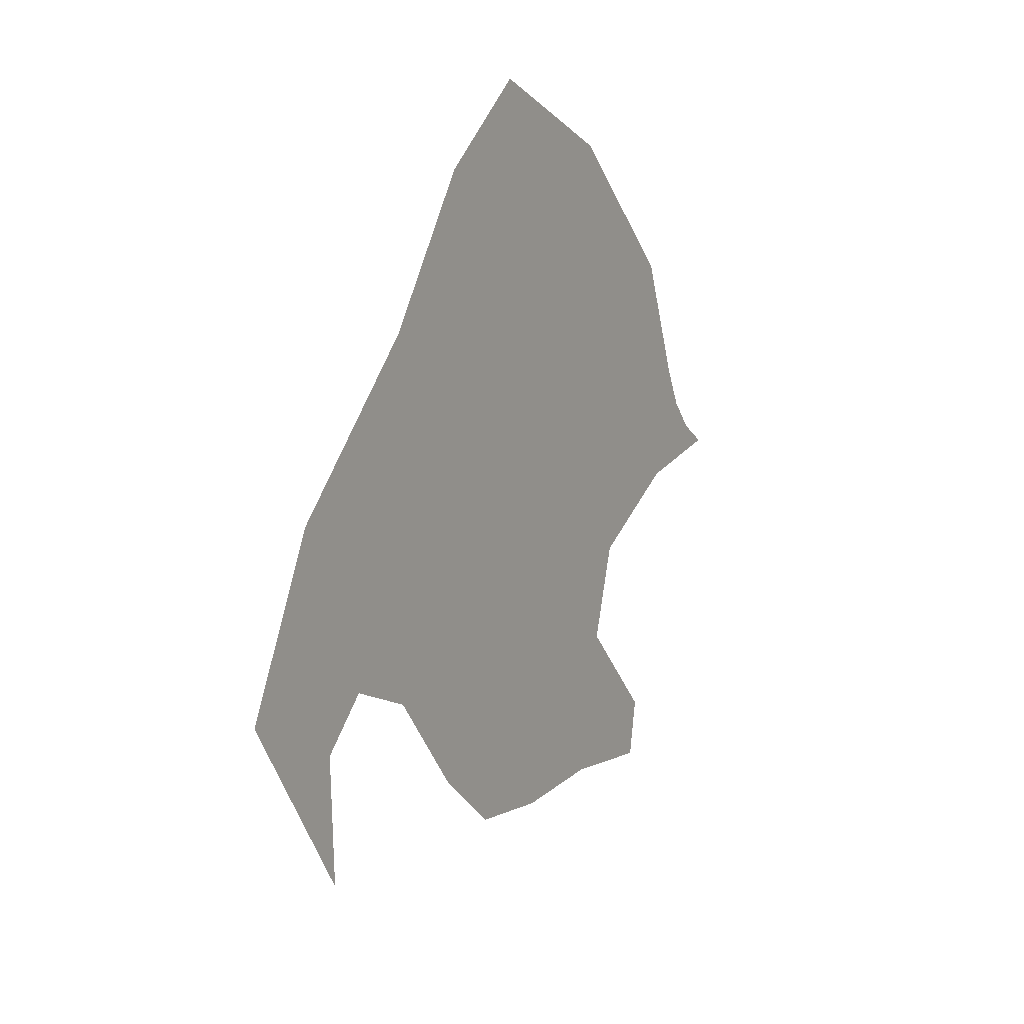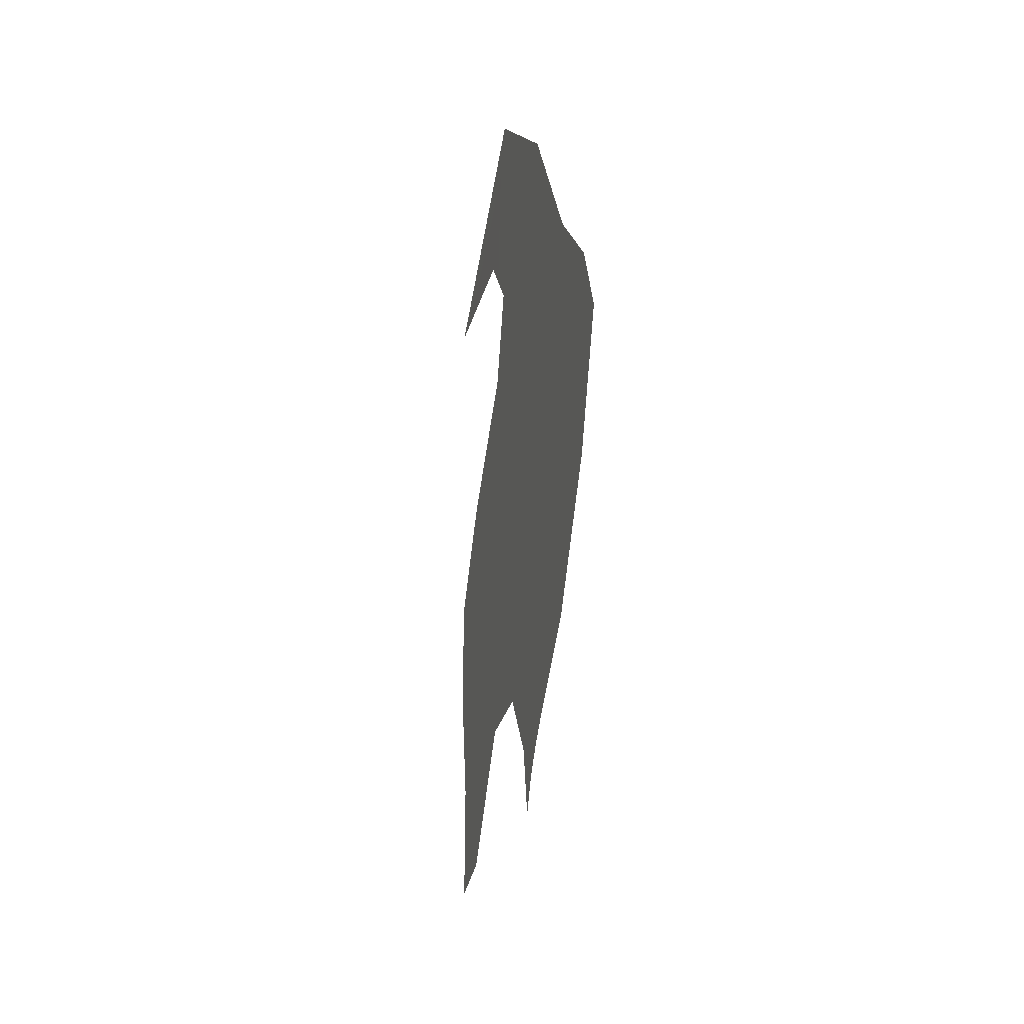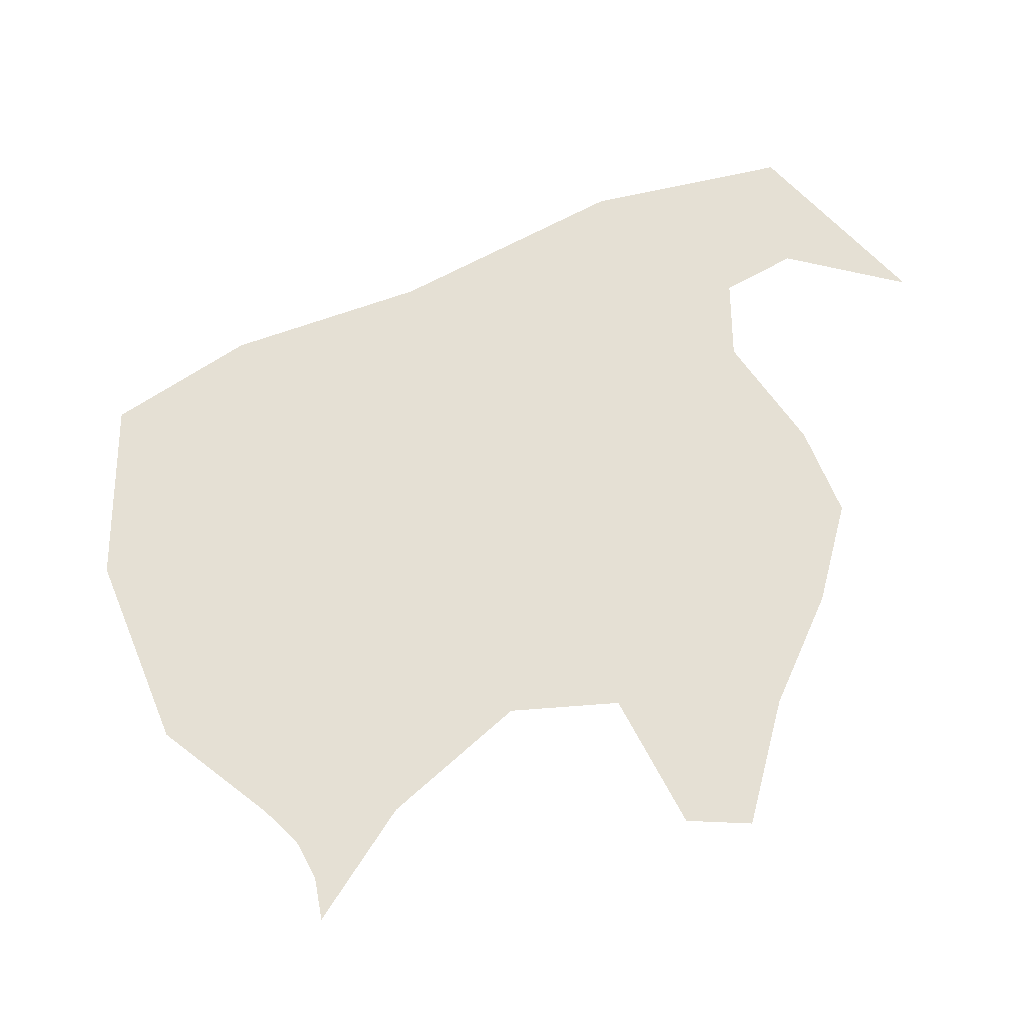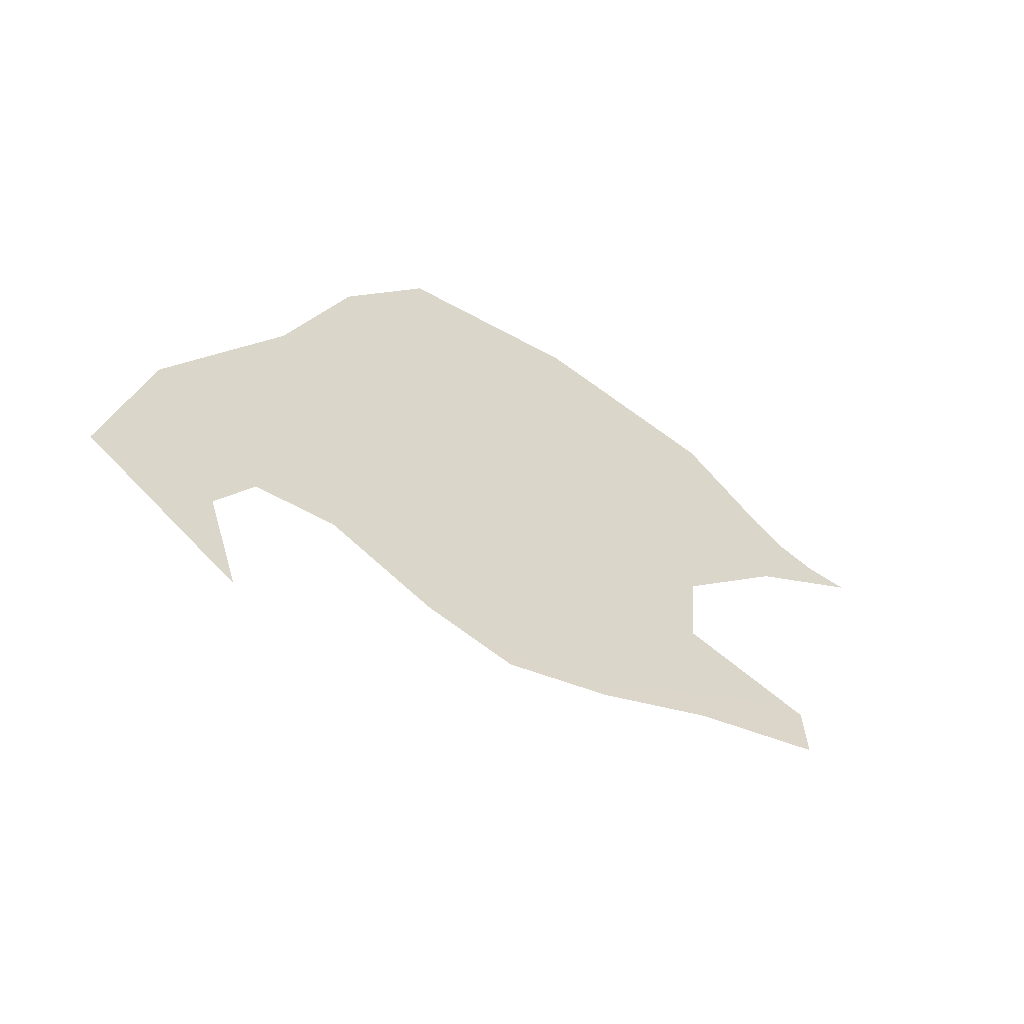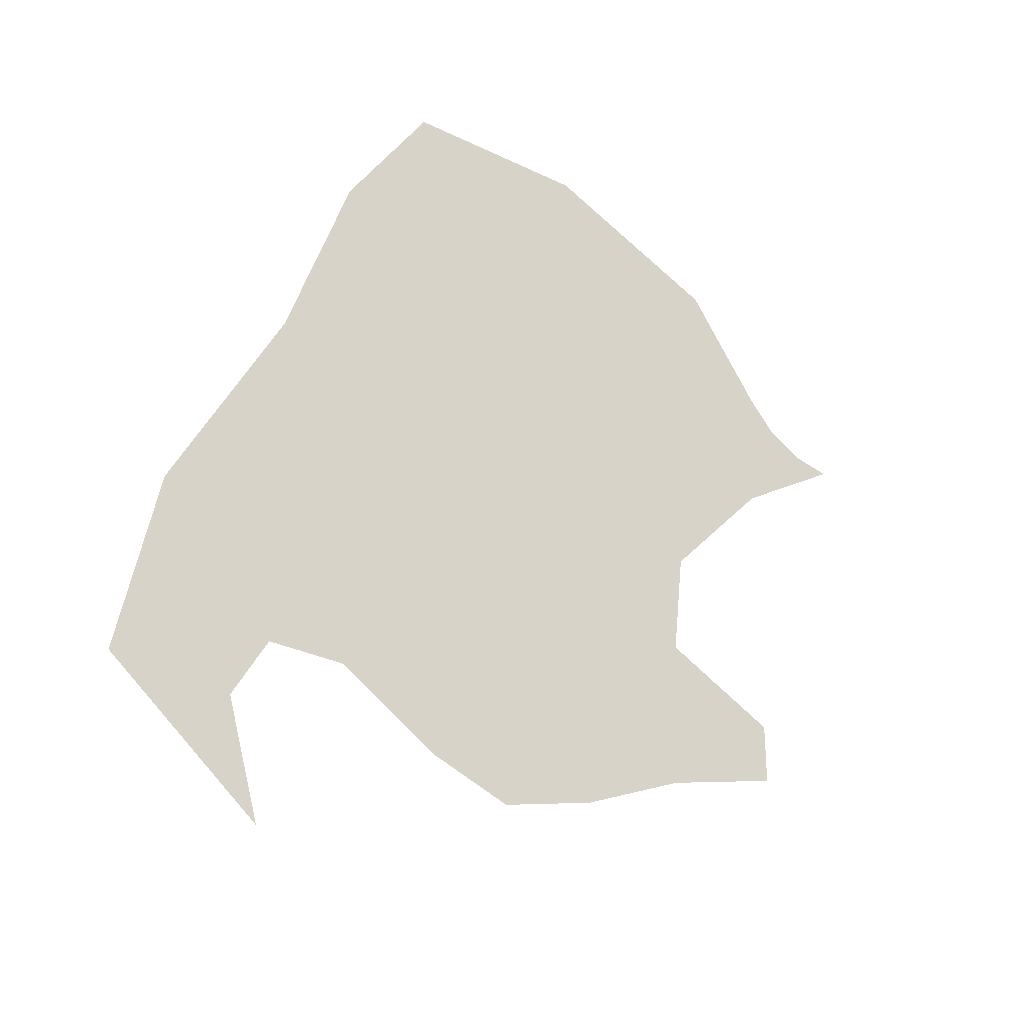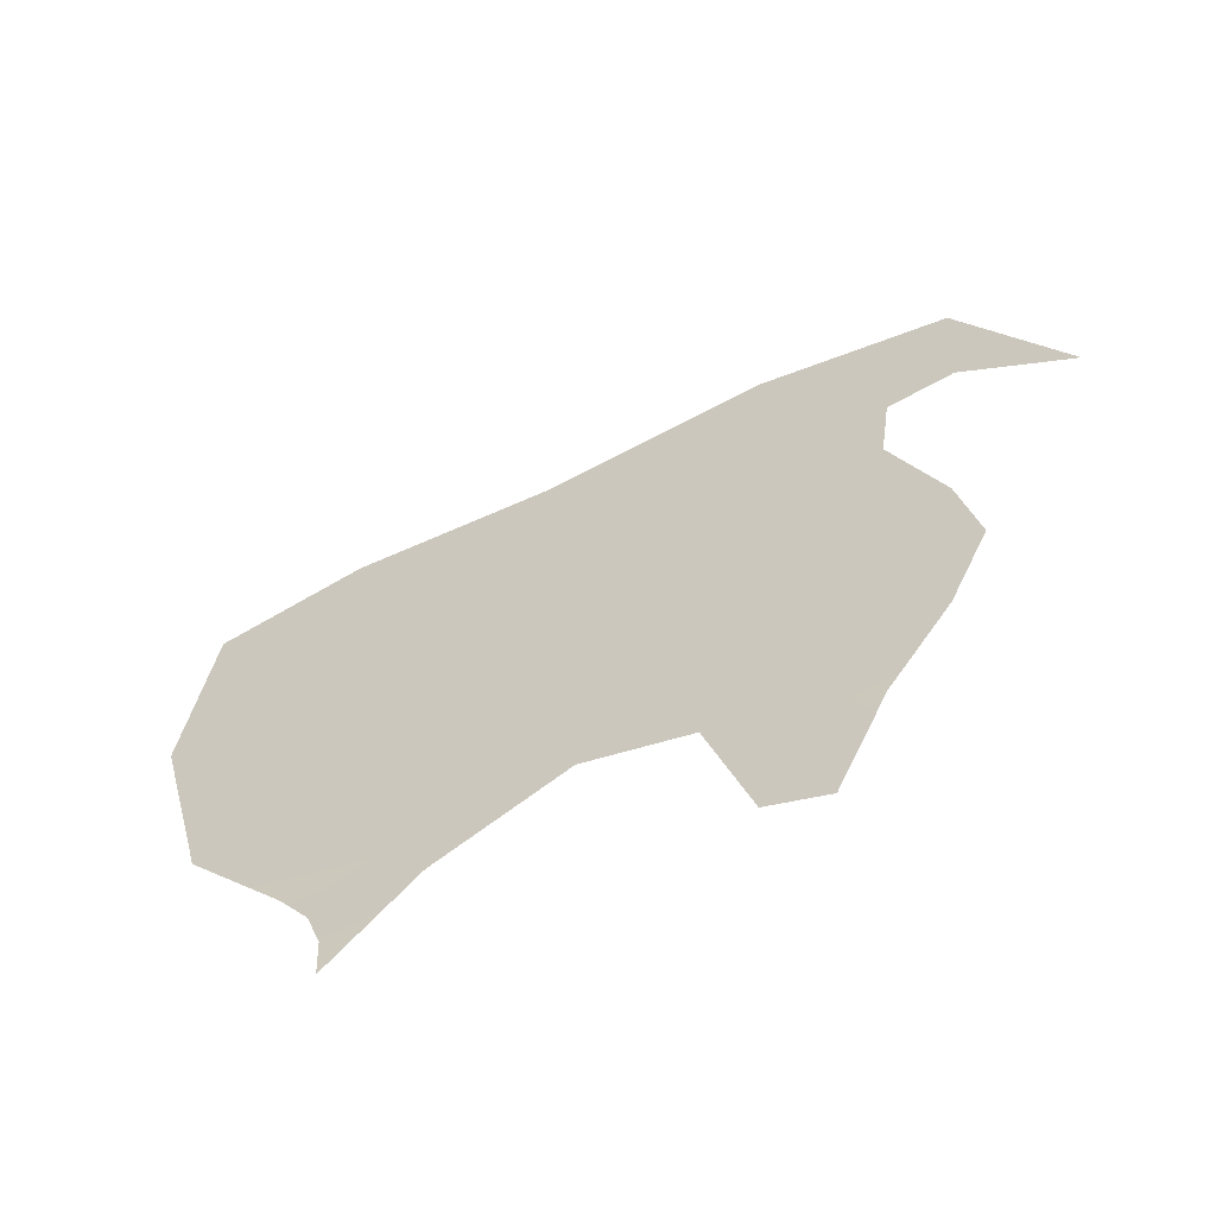
<metadata>
{"format":"obj","ext":"obj","renderer":"f3d","projection":"perspective","resolution":1024,"background":"white","views":[{"elev":-14.7,"azim":-122.8,"up":"+Z"},{"elev":-76.8,"azim":-154.4,"up":"+Z"},{"elev":-1.8,"azim":87.5,"up":"+Y"},{"elev":-72.7,"azim":-88.1,"up":"+Z"},{"elev":-34.6,"azim":-93.5,"up":"+Z"},{"elev":-30.4,"azim":102.9,"up":"+Y"}]}
</metadata>
<code>
o 0_Norfolk_Island_sphere.001
v -4.275 -2.426 -0.9119
v -4.275 -2.426 -0.9105
v -4.275 -2.427 -0.9095
v -4.274 -2.428 -0.9095
v -4.274 -2.43 -0.91
v -4.273 -2.43 -0.9108
v -4.273 -2.43 -0.9111
v -4.273 -2.431 -0.9112
v -4.273 -2.431 -0.9112
v -4.273 -2.43 -0.9118
v -4.273 -2.429 -0.9126
v -4.273 -2.429 -0.9134
v -4.272 -2.43 -0.9139
v -4.272 -2.43 -0.9143
v -4.273 -2.429 -0.9146
v -4.273 -2.429 -0.915
v -4.274 -2.428 -0.9152
v -4.274 -2.427 -0.915
v -4.274 -2.427 -0.9145
v -4.275 -2.426 -0.9145
v -4.275 -2.426 -0.915
v -4.274 -2.426 -0.9159
v -4.275 -2.425 -0.9149
v -4.275 -2.425 -0.9135
f 18 16 12
f 4 3 2
f 1 24 19
f 24 23 20
f 4 2 11
f 2 1 11
f 6 5 11
f 5 4 11
f 7 6 10
f 19 24 20
f 6 11 10
f 23 22 21
f 23 21 20
f 10 9 8
f 8 7 10
f 11 1 19
f 14 13 15
f 13 12 15
f 12 11 19
f 19 18 12
f 18 17 16
f 16 15 12

</code>
